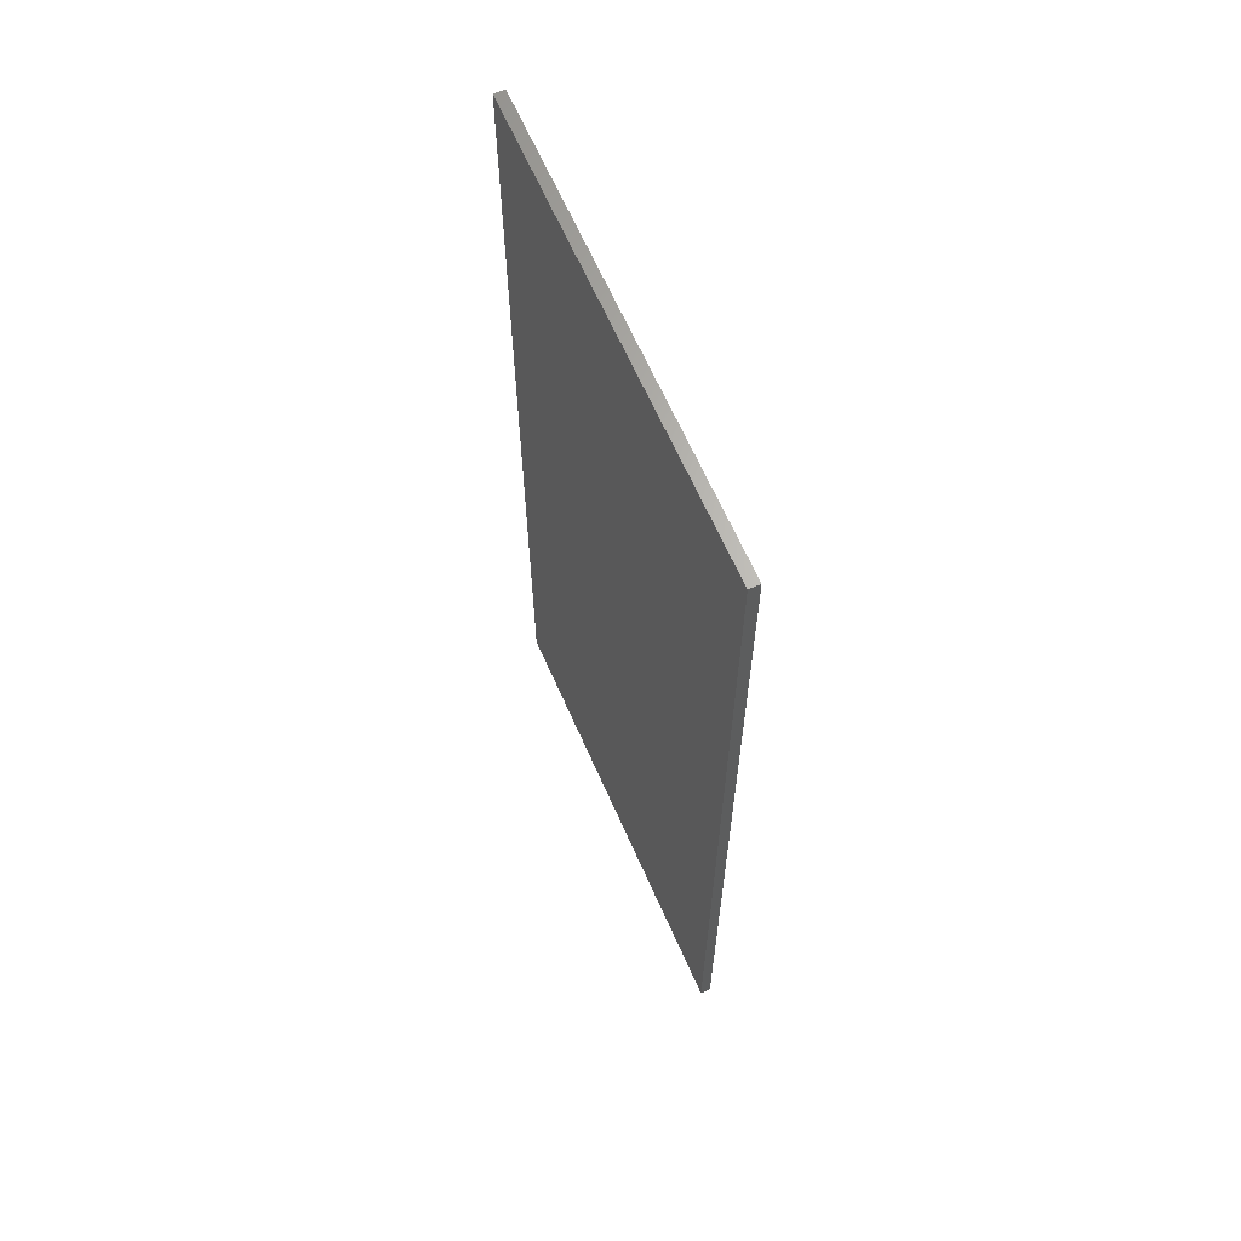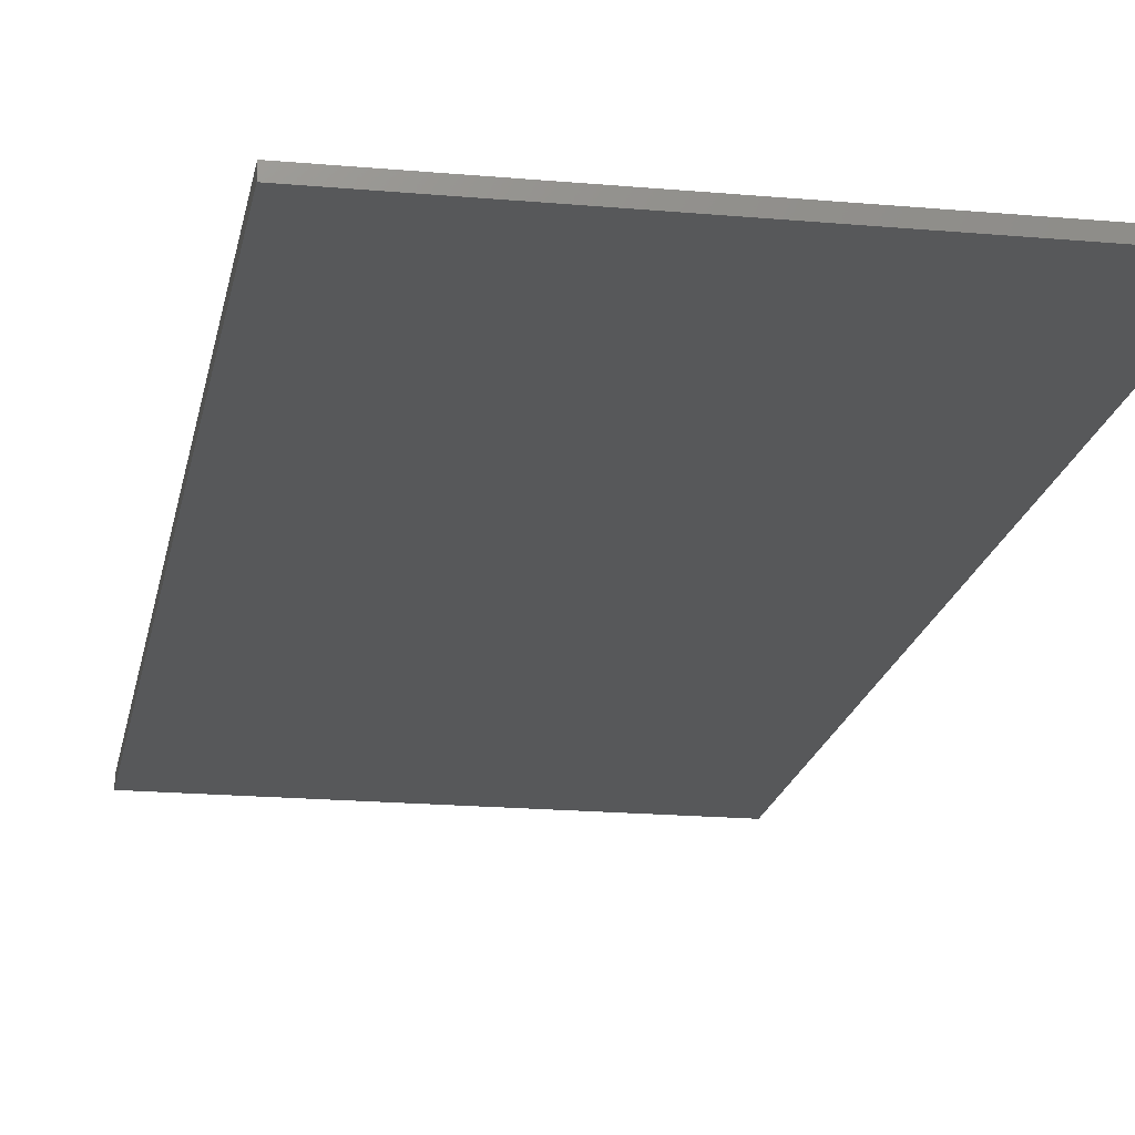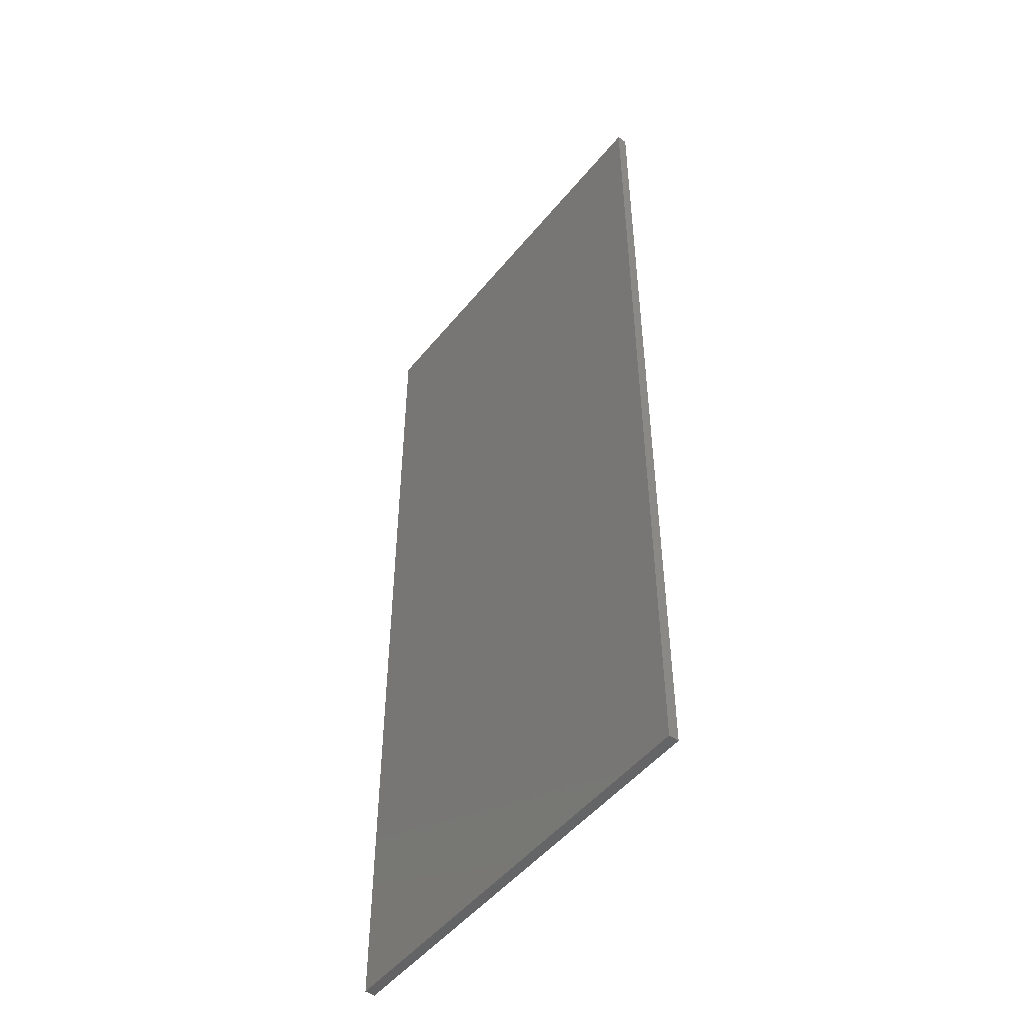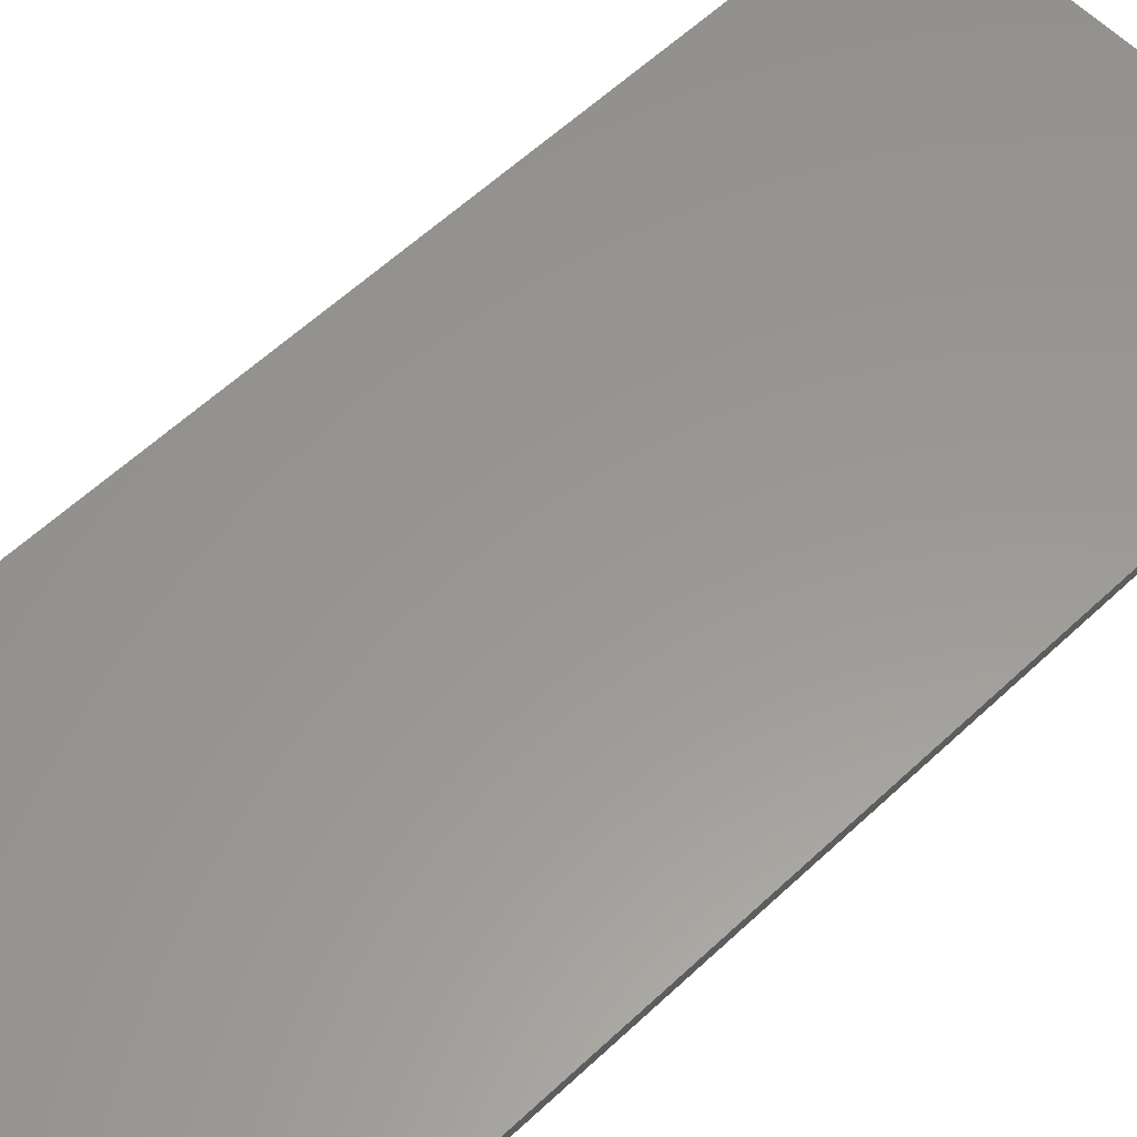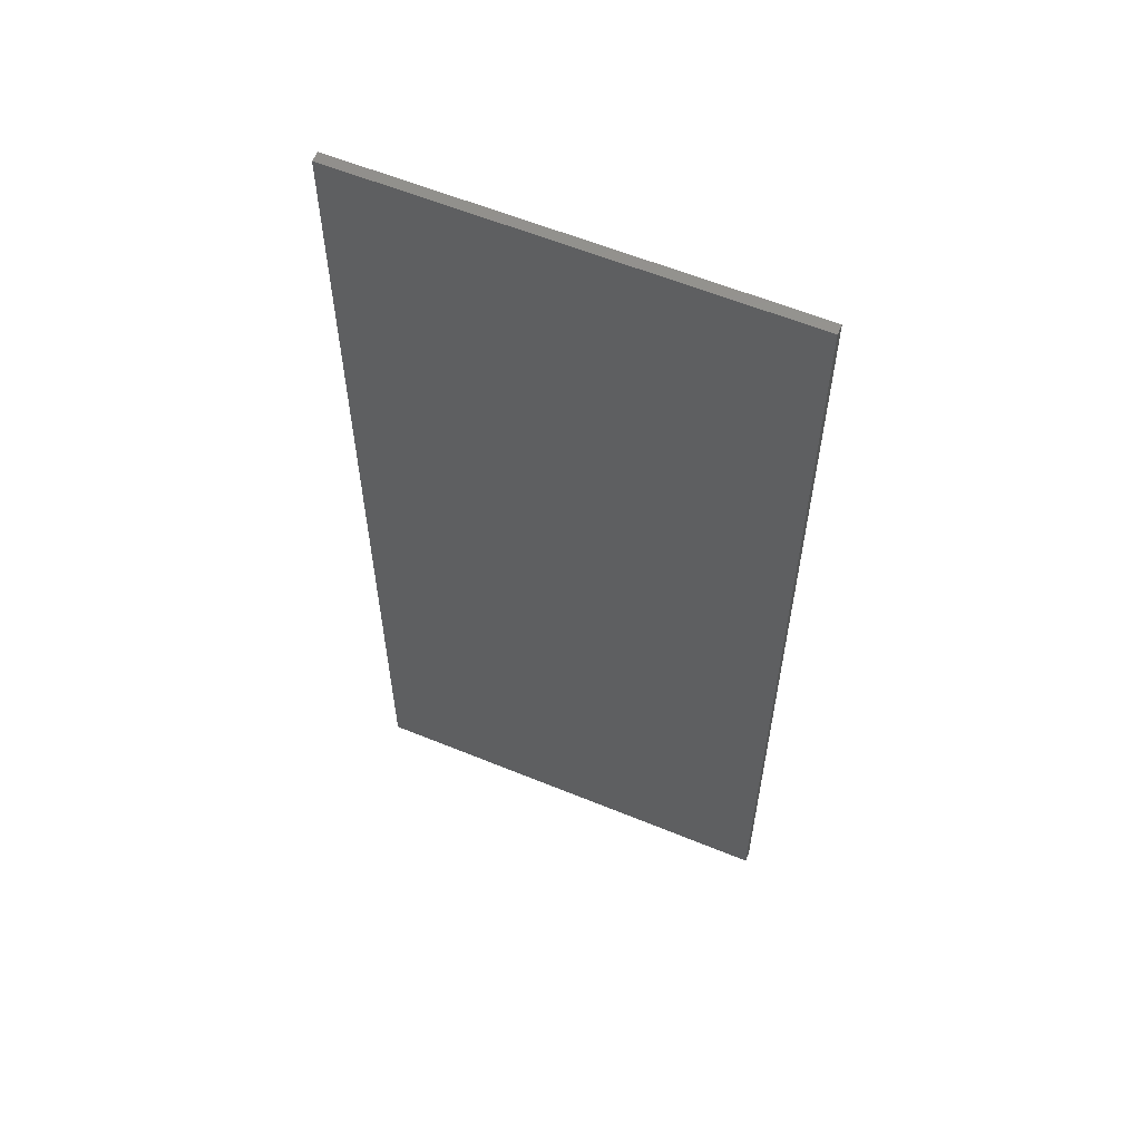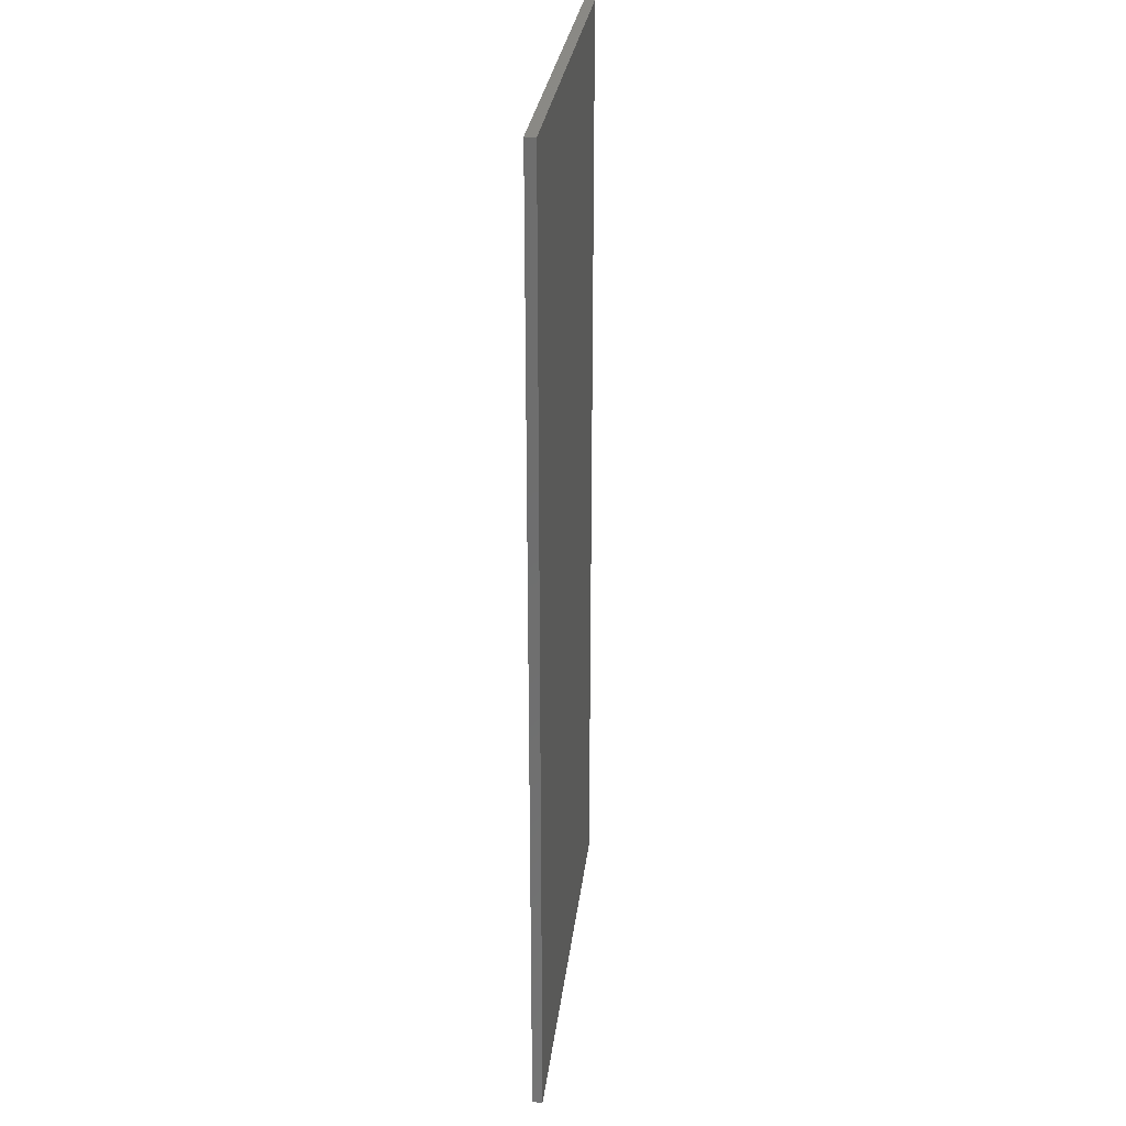
<metadata>
{"format":"stl","ext":"stl","renderer":"f3d","projection":"perspective","resolution":1024,"background":"white","views":[{"elev":65.6,"azim":66.1,"up":"+Y"},{"elev":-18.5,"azim":-9.9,"up":"+Z"},{"elev":-49.9,"azim":52.5,"up":"+Y"},{"elev":58.8,"azim":45.9,"up":"+Z"},{"elev":59.2,"azim":22.9,"up":"+Y"},{"elev":28.5,"azim":-83.3,"up":"+Y"}]}
</metadata>
<code>
# stl→obj: 8 verts, 12 faces
v 0.4991 0.75 0.01562
v 0.4991 -0.75 0.01562
v 0.4991 0.75 0
v 0.4991 -0.75 0
v -0.1641 0.75 0.01562
v -0.1641 0.75 0
v -0.1641 -0.75 0.01562
v -0.1641 -0.75 0
f 1 2 3
f 3 2 4
f 5 6 7
f 7 6 8
f 8 6 4
f 4 6 3
f 7 2 5
f 5 2 1
f 1 3 5
f 5 3 6
f 7 8 2
f 2 8 4

</code>
